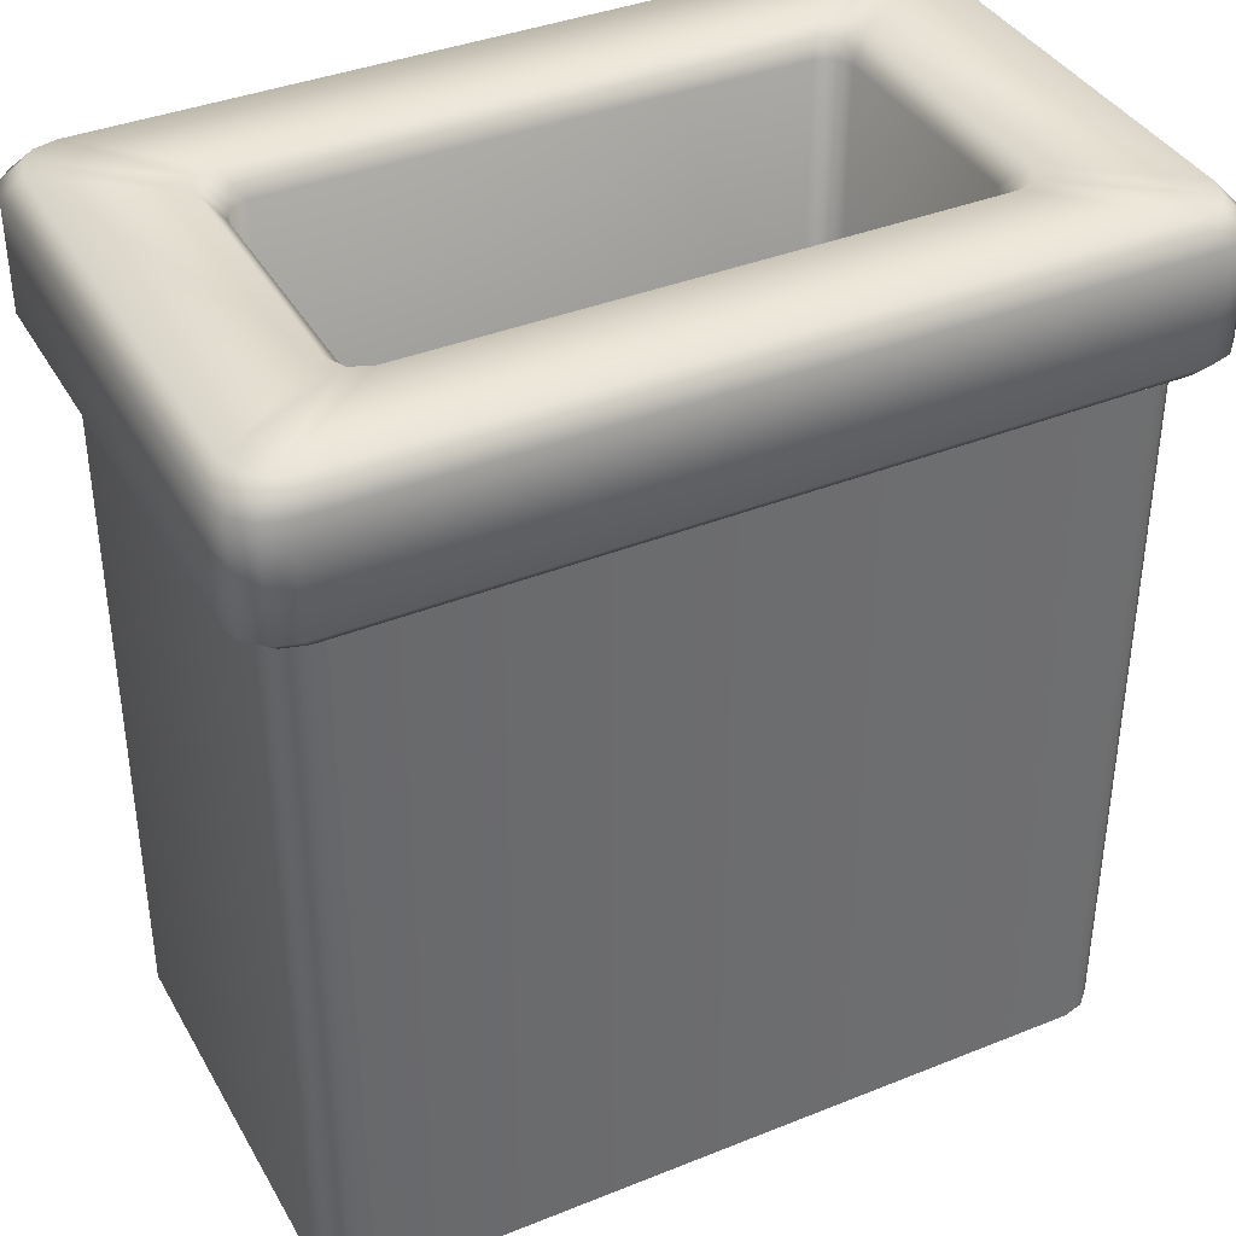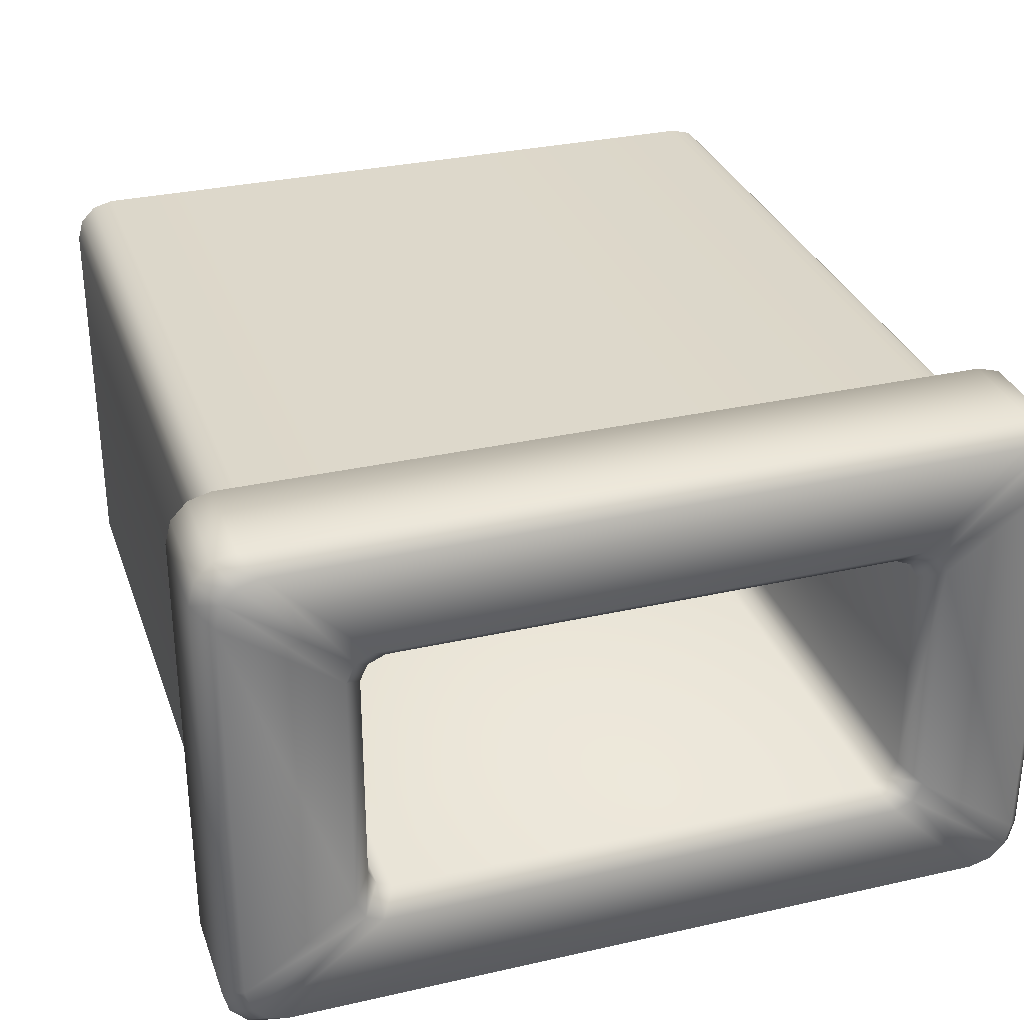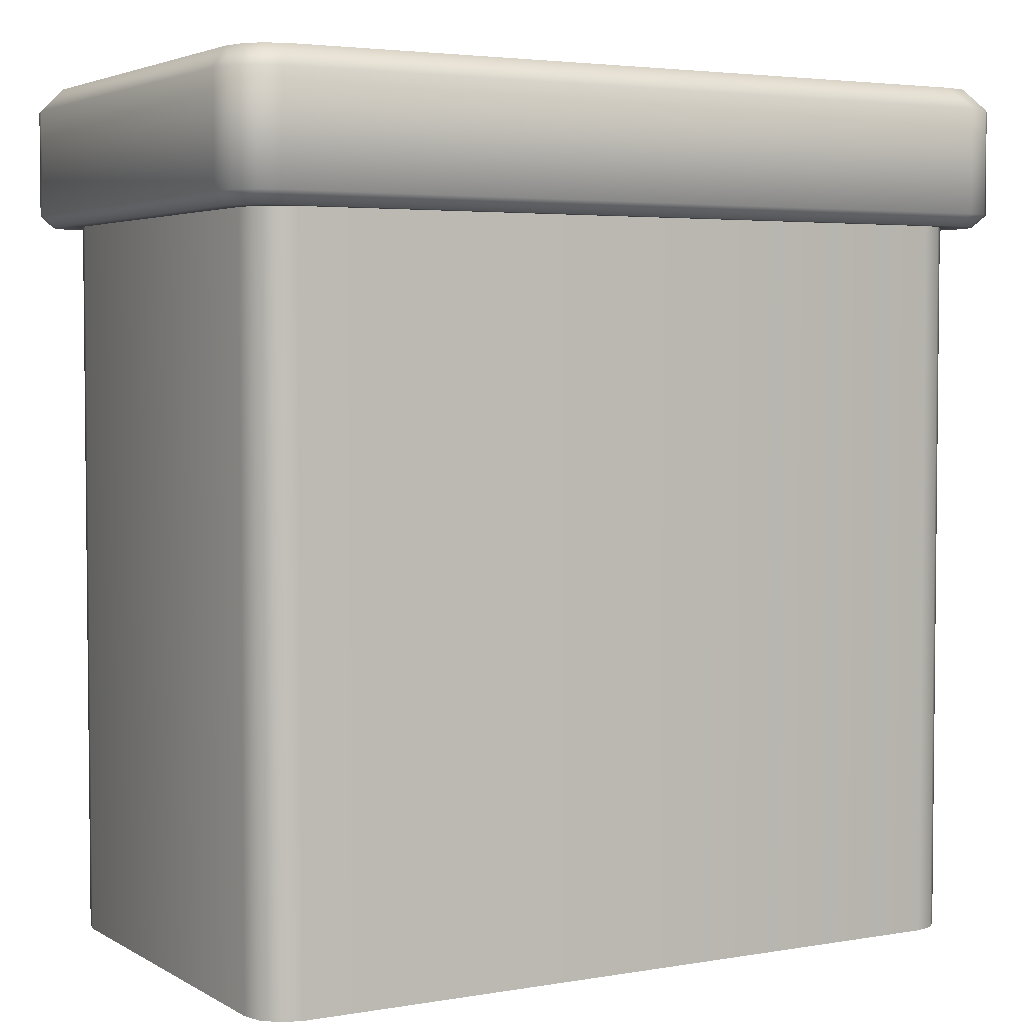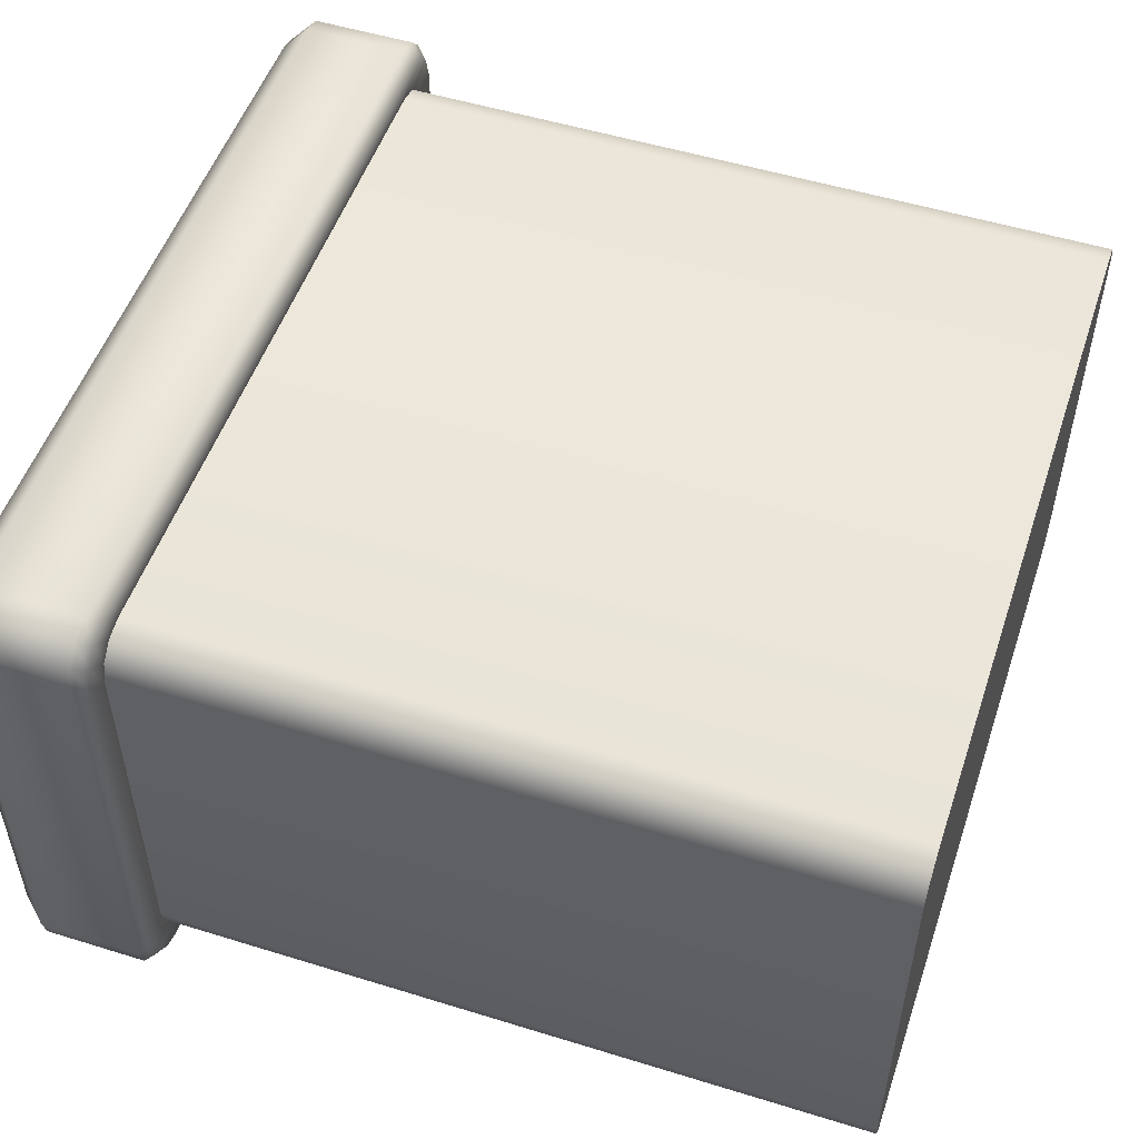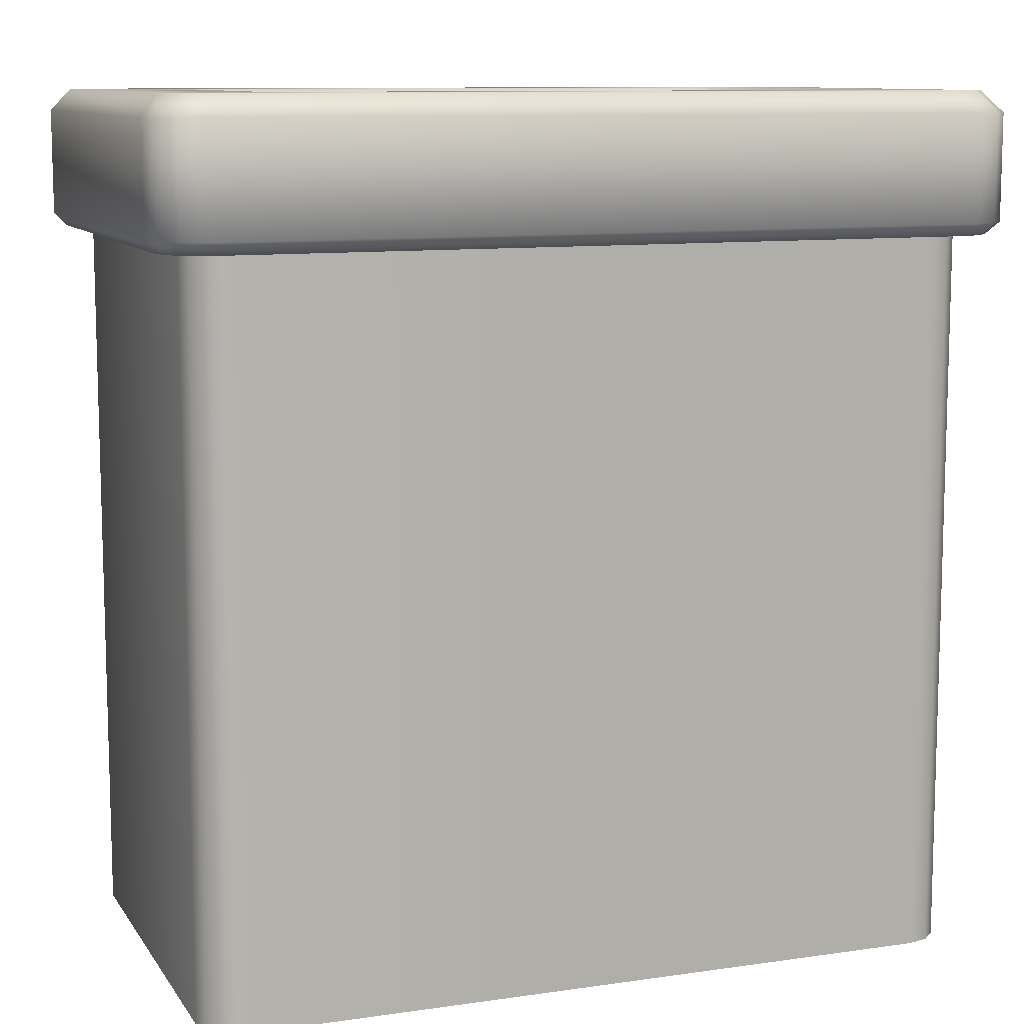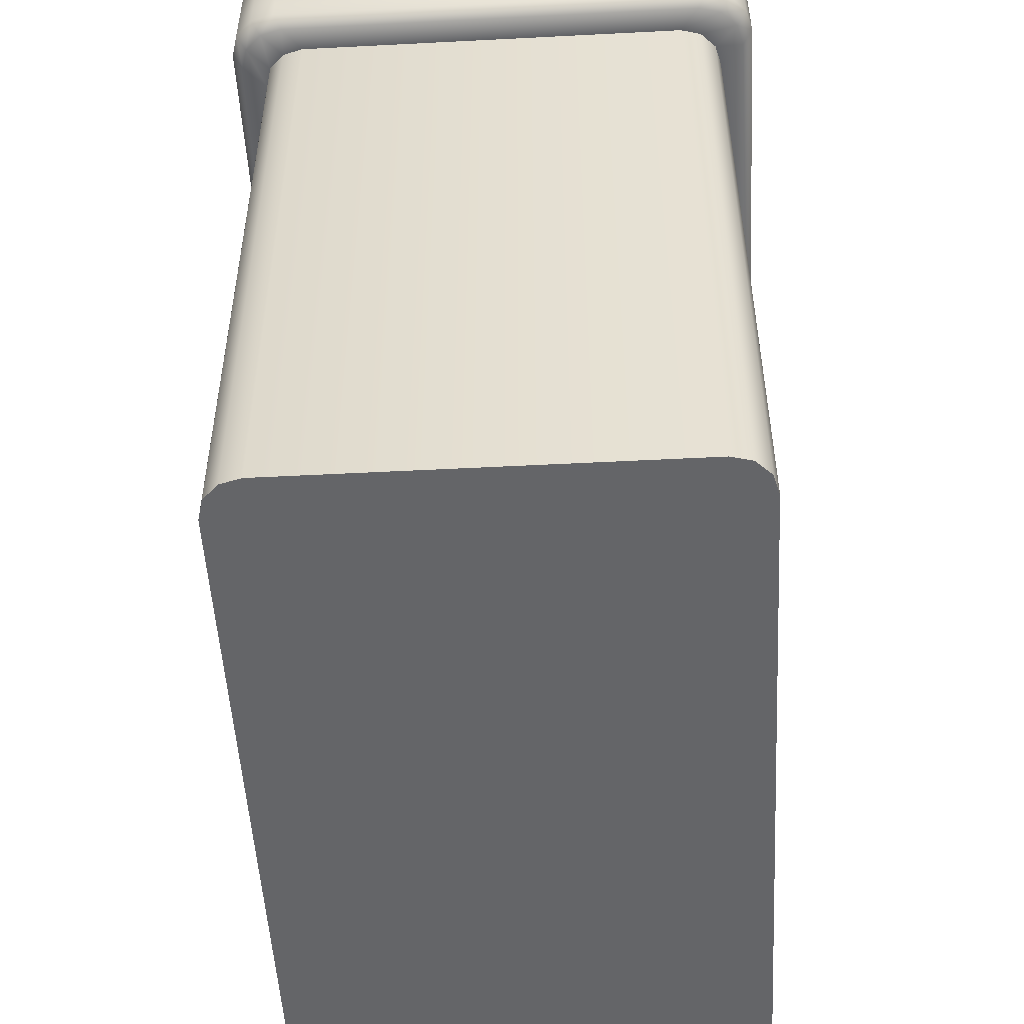
<metadata>
{"format":"obj","ext":"obj","renderer":"f3d","projection":"perspective","resolution":1024,"background":"white","views":[{"elev":38.4,"azim":-26.9,"up":"+Y"},{"elev":31.4,"azim":162.1,"up":"+Z"},{"elev":3.7,"azim":-29.8,"up":"+Y"},{"elev":52.0,"azim":-71.5,"up":"+Z"},{"elev":10.2,"azim":-20.3,"up":"+Y"},{"elev":-51.5,"azim":93.2,"up":"+Y"}]}
</metadata>
<code>
g Fireplace_3
v 0.433 0 -0.1308
v 0.4088 0 -0.1373
v -0.4088 0 -0.1373
v -0.433 0 -0.1308
v 0.4507 0 -0.1131
v -0.4507 0 -0.1131
v 0.4572 0 -0.08892
v -0.4572 0 -0.08892
v 0.4572 0 0.3697
v -0.4572 0 0.3697
v 0.4507 0 0.3939
v -0.4507 0 0.3939
v 0.433 0 0.4116
v -0.433 0 0.4116
v 0.4088 0 0.4181
v -0.4088 0 0.4181
v 0.3147 0.9861 0.29
v 0.3147 0.02616 0.29
v 0.3238 0.02616 0.2712
v 0.3238 0.9861 0.2712
v 0.3238 0.02616 0.009623
v 0.3238 0.9861 0.009623
v 0.3147 0.02616 -0.009208
v 0.3147 0.9861 -0.009208
v 0.295 0.02616 -0.01795
v 0.295 0.9861 -0.01795
v -0.298 0.02616 -0.01795
v -0.298 0.9861 -0.01795
v -0.3177 0.02616 -0.009208
v -0.3177 0.9861 -0.009208
v -0.3268 0.02616 0.009623
v -0.3268 0.9861 0.009623
v -0.3268 0.02616 0.2712
v -0.3268 0.9861 0.2712
v -0.3177 0.02616 0.29
v -0.3177 0.9861 0.29
v -0.298 0.02616 0.2987
v -0.298 0.9861 0.2987
v 0.295 0.02616 0.2987
v 0.295 0.9861 0.2987
v 0.3147 0.02616 0.29
v 0.3147 0.9861 0.29
v 0.4088 0.8501 -0.1373
v -0.4343 0.8494 -0.1642
v -0.4088 0.8501 -0.1373
v 0.4343 0.8494 -0.1642
v 0.433 0.8501 -0.1308
v -0.4456 0.8639 -0.1762
v 0.46 0.8494 -0.1571
v 0.4507 0.8501 -0.1131
v 0.4456 0.8639 -0.1762
v -0.4456 0.9877 -0.1762
v 0.4787 0.8494 -0.1376
v 0.4572 0.8501 -0.08892
v 0.472 0.8639 -0.1688
v 0.4456 0.9877 -0.1762
v 0.4855 0.8494 -0.111
v 0.4572 0.8501 0.3697
v 0.4273 1.013 -0.1559
v -0.4278 1.013 -0.1559
v 0.4538 1.013 -0.1487
v 0.472 0.9877 -0.1688
v 0.4699 1.013 -0.1321
v 0.4913 0.8639 -0.1486
v 0.4913 0.9877 -0.1486
v 0.4769 1.013 -0.1045
v 0.4855 0.8494 0.3918
v 0.4507 0.8501 0.3939
v 0.4983 0.8639 -0.1211
v 0.4983 0.9877 -0.1211
v 0.4769 1.013 0.3853
v 0.4787 0.8494 0.4184
v 0.433 0.8501 0.4116
v 0.4983 0.8639 0.4019
v 0.4983 0.9877 0.4019
v 0.4699 1.013 0.4128
v 0.46 0.8494 0.4379
v 0.4088 0.8501 0.4181
v 0.4913 0.8639 0.4294
v 0.4913 0.9877 0.4294
v 0.4538 1.013 0.4295
v 0.4343 0.8494 0.445
v -0.4088 0.8501 0.4181
v 0.472 0.8639 0.4496
v 0.472 0.9877 0.4496
v 0.4273 1.013 0.4367
v -0.4343 0.8494 0.445
v -0.433 0.8501 0.4116
v 0.4456 0.8639 0.457
v 0.4456 0.9877 0.457
v -0.4278 1.013 0.4367
v -0.46 0.8494 0.4379
v -0.4507 0.8501 0.3939
v -0.4456 0.8639 0.457
v -0.4456 0.9877 0.457
v -0.4543 1.013 0.4294
v -0.4787 0.8494 0.4184
v -0.4572 0.8501 0.3697
v -0.4719 0.8639 0.4496
v -0.4719 0.9877 0.4496
v -0.4703 1.013 0.4127
v -0.4854 0.8494 0.3918
v -0.4572 0.8501 -0.08892
v -0.4912 0.8639 0.4294
v -0.4912 0.9877 0.4294
v -0.4772 1.013 0.3852
v -0.4854 0.8494 -0.111
v -0.4507 0.8501 -0.1131
v -0.4983 0.8639 0.4019
v -0.4983 0.9877 0.4019
v -0.4772 1.013 -0.1044
v -0.4787 0.8494 -0.1376
v -0.433 0.8501 -0.1308
v -0.4983 0.8639 -0.1211
v -0.4983 0.9877 -0.1211
v -0.4703 1.013 -0.1319
v -0.46 0.8494 -0.1571
v -0.4088 0.8501 -0.1373
v -0.4343 0.8494 -0.1642
v -0.4912 0.8639 -0.1486
v -0.4912 0.9877 -0.1486
v -0.4543 1.013 -0.1486
v -0.4719 0.8639 -0.1688
v -0.4456 0.8639 -0.1762
v -0.4719 0.9877 -0.1688
v -0.4278 1.013 -0.1559
v -0.4456 0.9877 -0.1762
v -0.3177 0.02616 -0.009208
v -0.298 0.02616 -0.01795
v 0.295 0.02616 -0.01795
v 0.3147 0.02616 -0.009208
v -0.3268 0.02616 0.009623
v 0.3238 0.02616 0.009623
v -0.3268 0.02616 0.2712
v 0.3238 0.02616 0.2712
v -0.3177 0.02616 0.29
v 0.3147 0.02616 0.29
v -0.298 0.02616 0.2987
v 0.295 0.02616 0.2987
v -0.4088 0 -0.1373
v -0.4088 0.8501 -0.1373
v -0.433 0.8501 -0.1308
v -0.433 0 -0.1308
v -0.4507 0.8501 -0.1131
v -0.4507 0 -0.1131
v -0.4572 0.8501 -0.08892
v -0.4572 0 -0.08892
v -0.4572 0.8501 0.3697
v -0.4572 0 0.3697
v -0.4507 0.8501 0.3939
v -0.4507 0 0.3939
v -0.433 0.8501 0.4116
v -0.433 0 0.4116
v -0.4088 0.8501 0.4181
v -0.4088 0 0.4181
v 0.4088 0.8501 0.4181
v 0.4088 0 0.4181
v 0.433 0.8501 0.4116
v 0.433 0 0.4116
v 0.4507 0.8501 0.3939
v 0.4507 0 0.3939
v 0.4572 0.8501 0.3697
v 0.4572 0 0.3697
v 0.4572 0.8501 -0.08892
v 0.4572 0 -0.08892
v 0.4507 0.8501 -0.1131
v 0.4507 0 -0.1131
v 0.433 0.8501 -0.1308
v 0.433 0 -0.1308
v 0.4088 0.8501 -0.1373
v 0.4088 0 -0.1373
v -0.4088 0.8501 -0.1373
v -0.4088 0 -0.1373
v 0.4538 1.013 0.4295
v 0.3344 1.013 0.3128
v 0.4699 1.013 0.4128
v 0.4273 1.013 0.4367
v 0.3454 1.013 0.2896
v 0.4769 1.013 0.3853
v 0.3144 1.013 0.322
v -0.4278 1.013 0.4367
v 0.3454 1.013 -0.00878
v 0.4769 1.013 -0.1045
v -0.3171 1.013 0.322
v -0.4543 1.013 0.4294
v 0.3344 1.013 -0.03198
v 0.4699 1.013 -0.1321
v 0.4538 1.013 -0.1487
v -0.3378 1.013 0.3125
v -0.4703 1.013 0.4127
v -0.4772 1.013 0.3852
v 0.3144 1.013 -0.04122
v 0.4273 1.013 -0.1559
v -0.3485 1.013 0.2899
v -0.4772 1.013 -0.1044
v -0.3171 1.013 -0.04123
v -0.4278 1.013 -0.1559
v -0.3485 1.013 -0.009069
v -0.4703 1.013 -0.1319
v -0.3378 1.013 -0.03169
v -0.4543 1.013 -0.1486
v 0.3147 0.9861 -0.009208
v 0.295 0.9861 -0.01795
v 0.3238 0.9861 0.009623
v -0.298 0.9861 -0.01795
v -0.3177 0.9861 -0.009208
v 0.3238 0.9861 0.2712
v -0.3268 0.9861 0.009623
v 0.3147 0.9861 0.29
v -0.3268 0.9861 0.2712
v 0.295 0.9861 0.2987
v -0.3177 0.9861 0.29
v -0.298 0.9861 0.2987
g Fireplace_3_0
f 3 2 1
f 1 4 3
f 1 5 4
f 5 6 4
f 5 7 6
f 7 8 6
f 7 9 8
f 9 10 8
f 9 11 10
f 11 12 10
f 11 13 12
f 13 14 12
f 13 15 14
f 15 16 14
f 19 18 17
f 20 19 17
f 21 19 20
f 22 21 20
f 23 21 22
f 24 23 22
f 25 23 24
f 26 25 24
f 27 25 26
f 28 27 26
f 29 27 28
f 30 29 28
f 31 29 30
f 32 31 30
f 33 31 32
f 34 33 32
f 35 33 34
f 36 35 34
f 37 35 36
f 38 37 36
f 39 37 38
f 40 39 38
f 41 39 40
f 42 41 40
f 45 44 43
f 44 46 43
f 43 46 47
f 46 44 48
f 46 49 47
f 47 49 50
f 51 46 48
f 49 46 51
f 48 52 51
f 49 53 50
f 50 53 54
f 55 49 51
f 53 49 55
f 52 56 51
f 51 56 55
f 53 57 54
f 54 57 58
f 56 52 59
f 52 60 59
f 56 59 61
f 62 56 61
f 56 62 55
f 62 61 63
f 64 53 55
f 55 62 64
f 57 53 64
f 65 62 63
f 62 65 64
f 65 63 66
f 57 67 58
f 58 67 68
f 69 57 64
f 64 65 69
f 67 57 69
f 70 65 66
f 65 70 69
f 70 66 71
f 67 72 68
f 68 72 73
f 74 67 69
f 69 70 74
f 72 67 74
f 75 70 71
f 70 75 74
f 75 71 76
f 72 77 73
f 73 77 78
f 79 72 74
f 74 75 79
f 77 72 79
f 80 75 76
f 75 80 79
f 80 76 81
f 77 82 78
f 78 82 83
f 84 77 79
f 79 80 84
f 82 77 84
f 85 80 81
f 80 85 84
f 85 81 86
f 82 87 83
f 83 87 88
f 89 82 84
f 84 85 89
f 87 82 89
f 90 85 86
f 85 90 89
f 90 86 91
f 87 92 88
f 88 92 93
f 94 87 89
f 89 90 94
f 92 87 94
f 95 90 91
f 90 95 94
f 95 91 96
f 92 97 93
f 93 97 98
f 99 92 94
f 94 95 99
f 97 92 99
f 100 95 96
f 95 100 99
f 100 96 101
f 97 102 98
f 98 102 103
f 104 97 99
f 99 100 104
f 102 97 104
f 105 100 101
f 100 105 104
f 105 101 106
f 102 107 103
f 103 107 108
f 109 102 104
f 104 105 109
f 107 102 109
f 110 105 106
f 105 110 109
f 110 106 111
f 107 112 108
f 108 112 113
f 114 107 109
f 109 110 114
f 112 107 114
f 115 110 111
f 110 115 114
f 115 111 116
f 112 117 113
f 113 117 118
f 117 119 118
f 120 112 114
f 114 115 120
f 117 112 120
f 121 115 116
f 115 121 120
f 121 116 122
f 119 117 123
f 123 117 120
f 120 121 123
f 124 119 123
f 125 121 122
f 121 125 123
f 123 125 124
f 125 122 126
f 125 127 124
f 127 125 126
f 130 129 128
f 128 131 130
f 128 132 131
f 132 133 131
f 132 134 133
f 134 135 133
f 134 136 135
f 136 137 135
f 136 138 137
f 138 139 137
f 142 141 140
f 143 142 140
f 144 142 143
f 145 144 143
f 146 144 145
f 147 146 145
f 148 146 147
f 149 148 147
f 150 148 149
f 151 150 149
f 152 150 151
f 153 152 151
f 154 152 153
f 155 154 153
f 156 154 155
f 157 156 155
f 158 156 157
f 159 158 157
f 160 158 159
f 161 160 159
f 162 160 161
f 163 162 161
f 164 162 163
f 165 164 163
f 166 164 165
f 167 166 165
f 168 166 167
f 169 168 167
f 170 168 169
f 171 170 169
f 172 170 171
f 173 172 171
f 176 175 174
f 174 175 177
f 178 175 176
f 179 178 176
f 175 180 177
f 177 180 181
f 182 178 179
f 183 182 179
f 180 184 181
f 181 184 185
f 186 182 183
f 187 186 183
f 188 186 187
f 184 189 185
f 185 189 190
f 190 189 191
f 192 186 188
f 193 192 188
f 189 194 191
f 191 194 195
f 196 192 193
f 197 196 193
f 194 198 195
f 195 198 199
f 200 196 197
f 198 200 199
f 201 200 197
f 199 200 201
f 186 192 202
f 192 203 202
f 192 196 203
f 186 202 204
f 196 205 203
f 196 200 205
f 182 186 204
f 200 206 205
f 200 198 206
f 182 204 207
f 198 208 206
f 178 182 207
f 198 194 208
f 178 207 209
f 194 210 208
f 175 178 209
f 194 189 210
f 175 209 211
f 189 212 210
f 180 175 211
f 189 184 212
f 180 211 213
f 184 213 212
f 184 180 213

</code>
